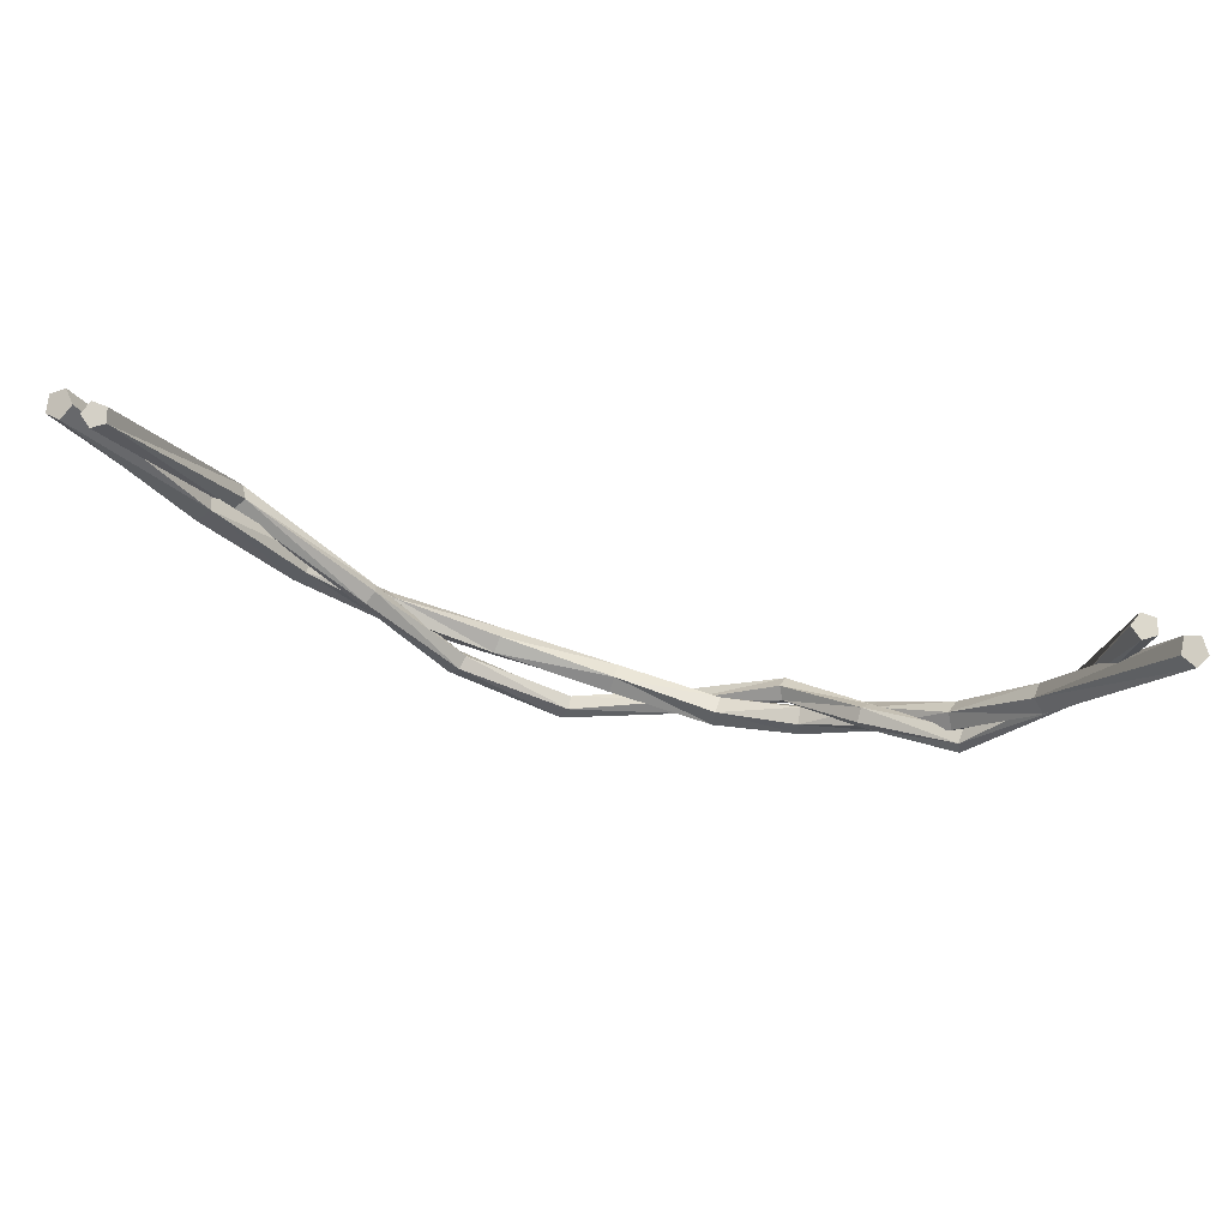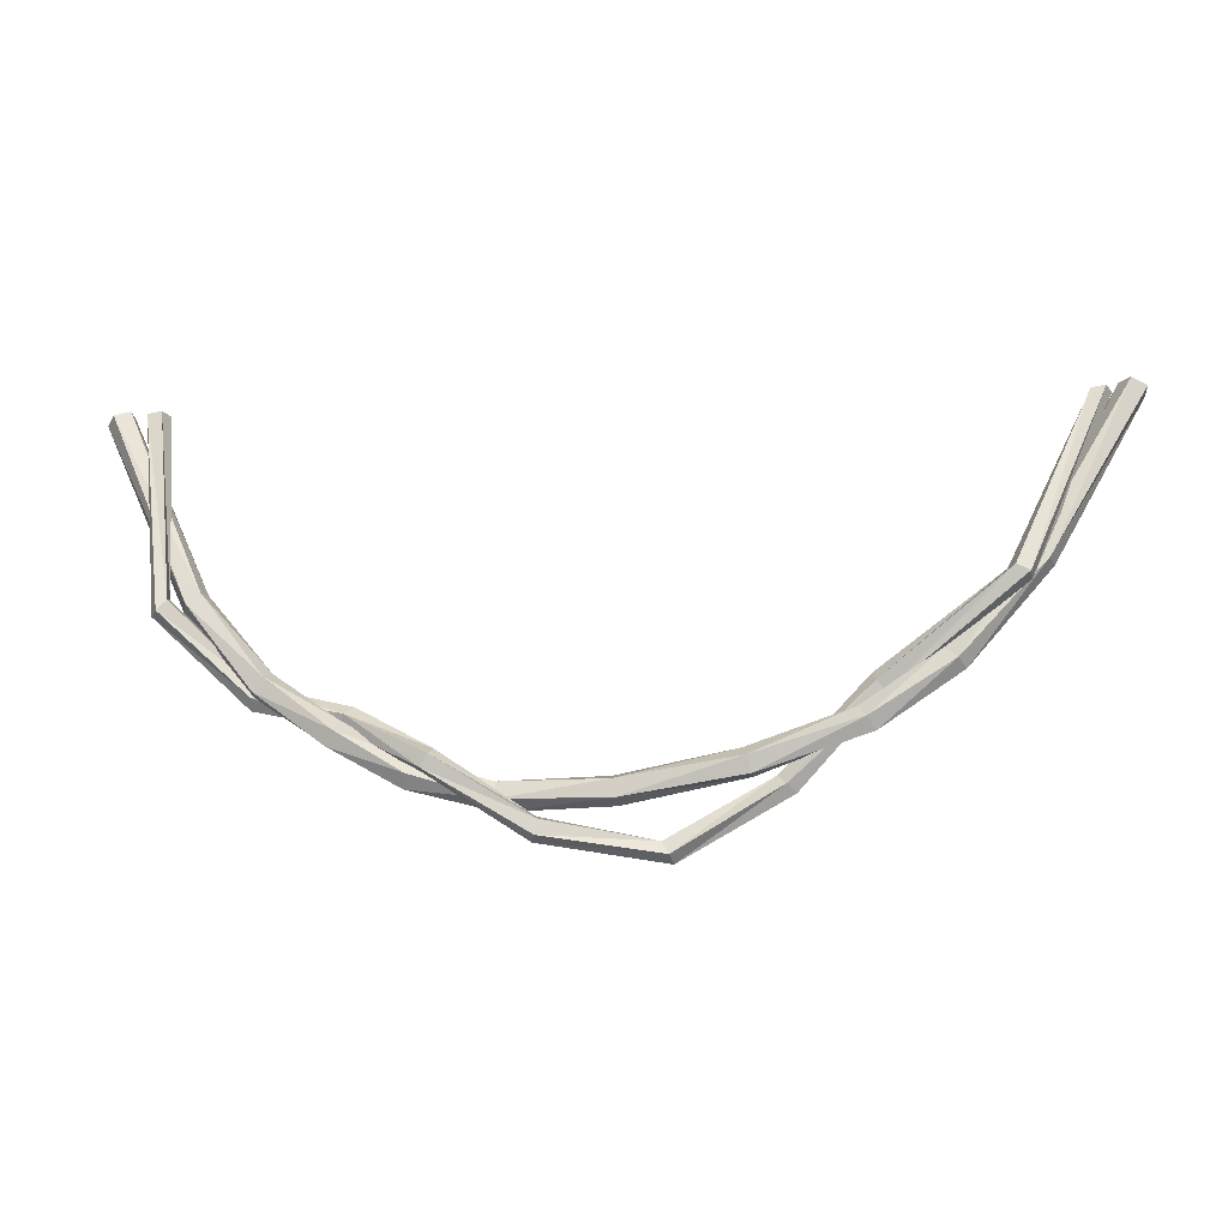
<metadata>
{"format":"obj","ext":"obj","renderer":"f3d","projection":"perspective","resolution":1024,"background":"white","views":[{"elev":68.4,"azim":13.8,"up":"+Y"},{"elev":-21.3,"azim":-173.5,"up":"+Y"}]}
</metadata>
<code>
g jungleVine02
v 6.424 7.39 3.837
v 6.395 7.399 3.941
v 6.314 7.438 3.88
v 6.316 7.432 4.008
v 6.427 7.381 4.044
v 6.427 7.381 4.044
v 6.395 7.399 3.941
v 6.494 7.355 3.938
v 6.424 7.39 3.837
v -0.6561 7.249 4.042
v -0.7717 7.211 4.004
v -0.6954 7.257 3.941
v -0.7819 7.236 3.879
v -0.6726 7.29 3.841
v -0.6726 7.29 3.841
v -0.5948 7.298 3.941
v -0.6954 7.257 3.941
v -0.6561 7.249 4.042
v -0.7717 7.211 4.004
v -0.6561 7.249 4.042
v -0.07718 5.977 3.952
v -0.6561 7.249 4.042
v 0.01381 6.028 4.025
v -0.07718 5.977 3.952
v -0.07718 5.977 3.952
v 0.01381 6.028 4.025
v 0.5361 5.269 3.923
v 0.01381 6.028 4.025
v 0.5953 5.322 4.023
v 0.5361 5.269 3.923
v 0.5361 5.269 3.923
v 0.5953 5.322 4.023
v 1.143 4.852 3.887
v 0.5953 5.322 4.023
v 1.171 4.891 4.006
v 1.143 4.852 3.887
v 1.143 4.852 3.887
v 1.171 4.891 4.006
v 1.95 4.581 3.842
v 1.171 4.891 4.006
v 1.956 4.591 3.969
v 1.95 4.581 3.842
v 1.95 4.581 3.842
v 1.956 4.591 3.969
v 2.842 4.447 3.84
v 1.956 4.591 3.969
v 2.835 4.424 3.966
v 2.842 4.447 3.84
v 2.835 4.424 3.966
v 3.632 4.417 3.996
v 2.842 4.447 3.84
v 3.632 4.417 3.996
v 3.64 4.475 3.882
v 2.842 4.447 3.84
v 3.632 4.417 3.996
v 4.262 4.579 3.938
v 3.64 4.475 3.882
v 4.262 4.579 3.938
v 4.236 4.662 3.845
v 3.64 4.475 3.882
v 4.262 4.579 3.938
v 4.783 4.87 3.858
v 4.236 4.662 3.845
v 4.783 4.87 3.858
v 4.725 4.965 3.795
v 4.236 4.662 3.845
v 4.783 4.87 3.858
v 5.301 5.272 3.85
v 4.725 4.965 3.795
v 5.301 5.272 3.85
v 5.228 5.372 3.821
v 4.725 4.965 3.795
v 5.301 5.272 3.85
v 5.788 5.908 3.794
v 5.228 5.372 3.821
v 5.788 5.908 3.794
v 5.689 5.988 3.801
v 5.228 5.372 3.821
v 6.424 7.39 3.837
v 6.424 7.39 3.837
v 6.314 7.438 3.88
v 5.689 5.988 3.801
v -0.7819 7.236 3.879
v -0.7717 7.211 4.004
v -0.0454 5.998 3.83
v -0.7717 7.211 4.004
v -0.07718 5.977 3.952
v -0.0454 5.998 3.83
v -0.07718 5.977 3.952
v 0.5361 5.269 3.923
v -0.0454 5.998 3.83
v 0.5361 5.269 3.923
v 0.5894 5.316 3.817
v -0.0454 5.998 3.83
v 0.5361 5.269 3.923
v 1.143 4.852 3.887
v 0.5894 5.316 3.817
v 1.143 4.852 3.887
v 1.198 4.934 3.806
v 0.5894 5.316 3.817
v 1.143 4.852 3.887
v 1.95 4.581 3.842
v 1.198 4.934 3.806
v 1.95 4.581 3.842
v 1.987 4.692 3.791
v 1.198 4.934 3.806
v 1.95 4.581 3.842
v 2.842 4.447 3.84
v 1.987 4.692 3.791
v 2.842 4.447 3.84
v 2.864 4.572 3.825
v 1.987 4.692 3.791
v 3.64 4.475 3.882
v 3.64 4.475 3.882
v 3.638 4.601 3.902
v 2.864 4.572 3.825
v 3.64 4.475 3.882
v 4.236 4.662 3.845
v 3.638 4.601 3.902
v 4.236 4.662 3.845
v 4.209 4.774 3.899
v 3.638 4.601 3.902
v 4.236 4.662 3.845
v 4.725 4.965 3.795
v 4.209 4.774 3.899
v 4.725 4.965 3.795
v 4.686 5.051 3.881
v 4.209 4.774 3.899
v 4.725 4.965 3.795
v 5.228 5.372 3.821
v 4.686 5.051 3.881
v 5.228 5.372 3.821
v 5.186 5.423 3.93
v 4.686 5.051 3.881
v 5.228 5.372 3.821
v 5.689 5.988 3.801
v 5.186 5.423 3.93
v 5.689 5.988 3.801
v 5.668 6.013 3.925
v 5.186 5.423 3.93
v 5.689 5.988 3.801
v 6.314 7.438 3.88
v 5.668 6.013 3.925
v 6.314 7.438 3.88
v 6.316 7.432 4.008
v 5.668 6.013 3.925
v -0.7819 7.236 3.879
v -0.0454 5.998 3.83
v -0.6726 7.29 3.841
v -0.0454 5.998 3.83
v 0.06523 6.061 3.828
v -0.6726 7.29 3.841
v 0.5894 5.316 3.817
v 0.5894 5.316 3.817
v 0.6816 5.397 3.851
v 0.06523 6.061 3.828
v 0.5894 5.316 3.817
v 1.198 4.934 3.806
v 0.6816 5.397 3.851
v 1.198 4.934 3.806
v 1.26 5.022 3.873
v 0.6816 5.397 3.851
v 1.198 4.934 3.806
v 1.987 4.692 3.791
v 1.26 5.022 3.873
v 1.987 4.692 3.791
v 2.017 4.771 3.887
v 1.26 5.022 3.873
v 1.987 4.692 3.791
v 2.864 4.572 3.825
v 2.017 4.771 3.887
v 2.864 4.572 3.825
v 2.87 4.626 3.941
v 2.017 4.771 3.887
v 2.864 4.572 3.825
v 3.638 4.601 3.902
v 2.87 4.626 3.941
v 3.638 4.601 3.902
v 3.628 4.621 4.027
v 2.87 4.626 3.941
v 3.638 4.601 3.902
v 4.209 4.774 3.899
v 3.628 4.621 4.027
v 4.209 4.774 3.899
v 4.218 4.761 4.026
v 3.628 4.621 4.027
v 4.209 4.774 3.899
v 4.686 5.051 3.881
v 4.218 4.761 4.026
v 4.686 5.051 3.881
v 4.72 5.01 3.997
v 4.218 4.761 4.026
v 4.686 5.051 3.881
v 5.186 5.423 3.93
v 4.72 5.01 3.997
v 5.186 5.423 3.93
v 5.234 5.355 4.027
v 4.72 5.01 3.997
v 5.234 5.355 4.027
v 5.186 5.423 3.93
v 5.753 5.948 3.993
v 5.186 5.423 3.93
v 5.668 6.013 3.925
v 5.753 5.948 3.993
v 5.753 5.948 3.993
v 5.668 6.013 3.925
v 6.427 7.381 4.044
v 5.668 6.013 3.925
v 6.316 7.432 4.008
v 6.427 7.381 4.044
v -0.6726 7.29 3.841
v 0.06523 6.061 3.828
v -0.5948 7.298 3.941
v 0.06523 6.061 3.828
v 0.1018 6.08 3.949
v -0.5948 7.298 3.941
v 0.06523 6.061 3.828
v 0.6816 5.397 3.851
v 0.1018 6.08 3.949
v 0.6816 5.397 3.851
v 0.6852 5.401 3.979
v 0.1018 6.08 3.949
v 0.6816 5.397 3.851
v 1.26 5.022 3.873
v 0.6852 5.401 3.979
v 1.26 5.022 3.873
v 1.243 4.996 3.997
v 0.6852 5.401 3.979
v 1.243 4.996 3.997
v 1.26 5.022 3.873
v 1.998 4.709 3.997
v 1.26 5.022 3.873
v 2.017 4.771 3.887
v 1.998 4.709 3.997
v 2.017 4.771 3.887
v 2.87 4.626 3.941
v 1.998 4.709 3.997
v 2.87 4.626 3.941
v 2.852 4.534 4.028
v 1.998 4.709 3.997
v 2.852 4.534 4.028
v 2.87 4.626 3.941
v 3.625 4.507 4.085
v 2.87 4.626 3.941
v 3.628 4.621 4.027
v 3.625 4.507 4.085
v 3.625 4.507 4.085
v 3.628 4.621 4.027
v 4.251 4.64 4.05
v 3.628 4.621 4.027
v 4.218 4.761 4.026
v 4.251 4.64 4.05
v 4.251 4.64 4.05
v 4.218 4.761 4.026
v 4.78 4.898 3.983
v 4.218 4.761 4.026
v 4.72 5.01 3.997
v 4.78 4.898 3.983
v 5.305 5.261 3.977
v 4.72 5.01 3.997
v 5.234 5.355 4.027
v 5.305 5.261 3.977
v 5.305 5.261 3.977
v 5.234 5.355 4.027
v 5.828 5.883 3.912
v 5.234 5.355 4.027
v 5.753 5.948 3.993
v 5.828 5.883 3.912
v 5.828 5.883 3.912
v 5.753 5.948 3.993
v 6.494 7.355 3.938
v 5.753 5.948 3.993
v 6.427 7.381 4.044
v 6.494 7.355 3.938
v -0.5948 7.298 3.941
v 0.1018 6.08 3.949
v -0.6561 7.249 4.042
v 0.1018 6.08 3.949
v 0.01381 6.028 4.025
v -0.6561 7.249 4.042
v 0.01381 6.028 4.025
v 0.1018 6.08 3.949
v 0.5953 5.322 4.023
v 0.1018 6.08 3.949
v 0.6852 5.401 3.979
v 0.5953 5.322 4.023
v 1.171 4.891 4.006
v 0.6852 5.401 3.979
v 1.243 4.996 3.997
v 1.171 4.891 4.006
v 1.171 4.891 4.006
v 1.243 4.996 3.997
v 1.956 4.591 3.969
v 1.243 4.996 3.997
v 1.998 4.709 3.997
v 1.956 4.591 3.969
v 2.835 4.424 3.966
v 1.998 4.709 3.997
v 2.852 4.534 4.028
v 2.835 4.424 3.966
v 2.835 4.424 3.966
v 2.852 4.534 4.028
v 3.632 4.417 3.996
v 2.852 4.534 4.028
v 3.625 4.507 4.085
v 3.632 4.417 3.996
v 3.632 4.417 3.996
v 3.625 4.507 4.085
v 4.262 4.579 3.938
v 3.625 4.507 4.085
v 4.251 4.64 4.05
v 4.262 4.579 3.938
v 4.251 4.64 4.05
v 4.78 4.898 3.983
v 4.262 4.579 3.938
v 4.78 4.898 3.983
v 4.783 4.87 3.858
v 4.262 4.579 3.938
v 4.783 4.87 3.858
v 4.78 4.898 3.983
v 5.301 5.272 3.85
v 4.78 4.898 3.983
v 5.305 5.261 3.977
v 5.301 5.272 3.85
v 5.305 5.261 3.977
v 5.828 5.883 3.912
v 5.301 5.272 3.85
v 5.828 5.883 3.912
v 5.788 5.908 3.794
v 5.301 5.272 3.85
v 5.828 5.883 3.912
v 6.494 7.355 3.938
v 5.788 5.908 3.794
v 6.494 7.355 3.938
v 6.424 7.39 3.837
v 5.788 5.908 3.794
v 6.156 7.359 3.775
v 6.096 7.361 3.845
v 6.049 7.371 3.766
v 6.007 7.369 3.865
v 6.087 7.356 3.936
v 6.087 7.356 3.936
v 6.096 7.361 3.845
v 6.18 7.35 3.881
v 6.156 7.359 3.775
v -0.3773 7.218 3.983
v -0.4707 7.216 4.038
v -0.4607 7.234 3.948
v -0.5502 7.239 3.968
v -0.506 7.254 3.871
v -0.506 7.254 3.871
v -0.3991 7.241 3.88
v -0.4607 7.234 3.948
v -0.3773 7.218 3.983
v -0.4707 7.216 4.038
v -0.3773 7.218 3.983
v 0.1779 5.845 3.811
v -0.3773 7.218 3.983
v 0.2448 5.887 3.737
v 0.1779 5.845 3.811
v 0.1779 5.845 3.811
v 0.2448 5.887 3.737
v 1.114 5.242 4.044
v 0.2448 5.887 3.737
v 1.159 5.272 3.951
v 1.114 5.242 4.044
v 1.114 5.242 4.044
v 1.159 5.272 3.951
v 1.773 4.614 4.143
v 1.159 5.272 3.951
v 1.797 4.619 4.037
v 1.773 4.614 4.143
v 1.773 4.614 4.143
v 1.797 4.619 4.037
v 2.566 4.203 4.115
v 1.797 4.619 4.037
v 2.558 4.191 4.008
v 2.566 4.203 4.115
v 2.566 4.203 4.115
v 2.558 4.191 4.008
v 3.364 4.353 3.903
v 2.558 4.191 4.008
v 3.348 4.311 3.805
v 3.364 4.353 3.903
v 3.348 4.311 3.805
v 4.059 4.747 3.701
v 3.364 4.353 3.903
v 4.059 4.747 3.701
v 4.033 4.805 3.789
v 3.364 4.353 3.903
v 4.059 4.747 3.701
v 4.674 5.104 3.881
v 4.033 4.805 3.789
v 4.674 5.104 3.881
v 4.614 5.168 3.943
v 4.033 4.805 3.789
v 4.614 5.168 3.943
v 4.674 5.104 3.881
v 5.308 5.364 4.002
v 4.674 5.104 3.881
v 5.341 5.269 3.962
v 5.308 5.364 4.002
v 5.341 5.269 3.962
v 5.953 5.821 3.673
v 5.308 5.364 4.002
v 5.953 5.821 3.673
v 5.883 5.902 3.686
v 5.308 5.364 4.002
v 5.953 5.821 3.673
v 6.156 7.359 3.775
v 5.883 5.902 3.686
v 6.156 7.359 3.775
v 6.049 7.371 3.766
v 5.883 5.902 3.686
v -0.5502 7.239 3.968
v -0.4707 7.216 4.038
v 0.08811 5.813 3.76
v -0.4707 7.216 4.038
v 0.1779 5.845 3.811
v 0.08811 5.813 3.76
v 0.08811 5.813 3.76
v 0.1779 5.845 3.811
v 1.056 5.152 4.027
v 0.1779 5.845 3.811
v 1.114 5.242 4.044
v 1.056 5.152 4.027
v 1.114 5.242 4.044
v 1.773 4.614 4.143
v 1.056 5.152 4.027
v 1.773 4.614 4.143
v 1.696 4.539 4.155
v 1.056 5.152 4.027
v 1.696 4.539 4.155
v 1.773 4.614 4.143
v 2.519 4.118 4.162
v 1.773 4.614 4.143
v 2.566 4.203 4.115
v 2.519 4.118 4.162
v 2.519 4.118 4.162
v 2.566 4.203 4.115
v 3.391 4.273 3.97
v 2.566 4.203 4.115
v 3.364 4.353 3.903
v 3.391 4.273 3.97
v 3.391 4.273 3.97
v 3.364 4.353 3.903
v 4.076 4.756 3.875
v 3.364 4.353 3.903
v 4.033 4.805 3.789
v 4.076 4.756 3.875
v 4.033 4.805 3.789
v 4.614 5.168 3.943
v 4.076 4.756 3.875
v 4.614 5.168 3.943
v 4.61 5.124 4.042
v 4.076 4.756 3.875
v 4.61 5.124 4.042
v 4.614 5.168 3.943
v 5.298 5.353 4.109
v 4.614 5.168 3.943
v 5.308 5.364 4.002
v 5.298 5.353 4.109
v 5.298 5.353 4.109
v 5.308 5.364 4.002
v 5.894 5.941 3.786
v 5.308 5.364 4.002
v 5.883 5.902 3.686
v 5.894 5.941 3.786
v 5.883 5.902 3.686
v 6.049 7.371 3.766
v 5.894 5.941 3.786
v 6.049 7.371 3.766
v 6.007 7.369 3.865
v 5.894 5.941 3.786
v -0.5502 7.239 3.968
v 0.08811 5.813 3.76
v -0.506 7.254 3.871
v 0.08811 5.813 3.76
v 0.09958 5.835 3.655
v -0.506 7.254 3.871
v 0.09958 5.835 3.655
v 0.08811 5.813 3.76
v 1.065 5.126 3.922
v 0.08811 5.813 3.76
v 1.056 5.152 4.027
v 1.065 5.126 3.922
v 1.056 5.152 4.027
v 1.696 4.539 4.155
v 1.065 5.126 3.922
v 1.696 4.539 4.155
v 1.672 4.499 4.058
v 1.065 5.126 3.922
v 1.672 4.499 4.058
v 1.696 4.539 4.155
v 2.483 4.052 4.083
v 1.696 4.539 4.155
v 2.519 4.118 4.162
v 2.483 4.052 4.083
v 2.483 4.052 4.083
v 2.519 4.118 4.162
v 3.393 4.181 3.913
v 2.519 4.118 4.162
v 3.391 4.273 3.97
v 3.393 4.181 3.913
v 3.393 4.181 3.913
v 3.391 4.273 3.97
v 4.128 4.668 3.84
v 3.391 4.273 3.97
v 4.076 4.756 3.875
v 4.128 4.668 3.84
v 4.128 4.668 3.84
v 4.076 4.756 3.875
v 4.668 5.033 4.041
v 4.076 4.756 3.875
v 4.61 5.124 4.042
v 4.668 5.033 4.041
v 4.61 5.124 4.042
v 5.298 5.353 4.109
v 4.668 5.033 4.041
v 5.298 5.353 4.109
v 5.325 5.252 4.136
v 4.668 5.033 4.041
v 5.325 5.252 4.136
v 5.298 5.353 4.109
v 5.972 5.885 3.835
v 5.298 5.353 4.109
v 5.894 5.941 3.786
v 5.972 5.885 3.835
v 5.972 5.885 3.835
v 5.894 5.941 3.786
v 6.087 7.356 3.936
v 5.894 5.941 3.786
v 6.007 7.369 3.865
v 6.087 7.356 3.936
v -0.506 7.254 3.871
v 0.09958 5.835 3.655
v -0.3991 7.241 3.88
v 0.09958 5.835 3.655
v 0.1964 5.881 3.641
v -0.3991 7.241 3.88
v 0.09958 5.835 3.655
v 1.065 5.126 3.922
v 0.1964 5.881 3.641
v 1.065 5.126 3.922
v 1.129 5.2 3.875
v 0.1964 5.881 3.641
v 1.129 5.2 3.875
v 1.065 5.126 3.922
v 1.735 4.548 3.985
v 1.065 5.126 3.922
v 1.672 4.499 4.058
v 1.735 4.548 3.985
v 1.672 4.499 4.058
v 2.483 4.052 4.083
v 1.735 4.548 3.985
v 2.483 4.052 4.083
v 2.507 4.097 3.988
v 1.735 4.548 3.985
v 2.483 4.052 4.083
v 3.393 4.181 3.913
v 2.507 4.097 3.988
v 3.393 4.181 3.913
v 3.366 4.204 3.811
v 2.507 4.097 3.988
v 3.366 4.204 3.811
v 3.393 4.181 3.913
v 4.118 4.662 3.733
v 3.393 4.181 3.913
v 4.128 4.668 3.84
v 4.118 4.662 3.733
v 4.708 5.02 3.941
v 4.128 4.668 3.84
v 4.668 5.033 4.041
v 4.708 5.02 3.941
v 4.668 5.033 4.041
v 5.325 5.252 4.136
v 4.708 5.02 3.941
v 5.325 5.252 4.136
v 5.351 5.2 4.045
v 4.708 5.02 3.941
v 5.325 5.252 4.136
v 5.972 5.885 3.835
v 5.351 5.2 4.045
v 5.972 5.885 3.835
v 6.008 5.81 3.766
v 5.351 5.2 4.045
v 6.008 5.81 3.766
v 5.972 5.885 3.835
v 6.18 7.35 3.881
v 5.972 5.885 3.835
v 6.087 7.356 3.936
v 6.18 7.35 3.881
v -0.3991 7.241 3.88
v 0.1964 5.881 3.641
v -0.3773 7.218 3.983
v 0.1964 5.881 3.641
v 0.2448 5.887 3.737
v -0.3773 7.218 3.983
v 0.1964 5.881 3.641
v 1.129 5.2 3.875
v 0.2448 5.887 3.737
v 1.129 5.2 3.875
v 1.159 5.272 3.951
v 0.2448 5.887 3.737
v 1.159 5.272 3.951
v 1.129 5.2 3.875
v 1.797 4.619 4.037
v 1.129 5.2 3.875
v 1.735 4.548 3.985
v 1.797 4.619 4.037
v 1.735 4.548 3.985
v 2.507 4.097 3.988
v 1.797 4.619 4.037
v 2.507 4.097 3.988
v 2.558 4.191 4.008
v 1.797 4.619 4.037
v 2.507 4.097 3.988
v 3.366 4.204 3.811
v 2.558 4.191 4.008
v 3.366 4.204 3.811
v 3.348 4.311 3.805
v 2.558 4.191 4.008
v 3.366 4.204 3.811
v 4.118 4.662 3.733
v 3.348 4.311 3.805
v 4.118 4.662 3.733
v 4.059 4.747 3.701
v 3.348 4.311 3.805
v 4.059 4.747 3.701
v 4.118 4.662 3.733
v 4.674 5.104 3.881
v 4.118 4.662 3.733
v 4.708 5.02 3.941
v 4.674 5.104 3.881
v 4.674 5.104 3.881
v 4.708 5.02 3.941
v 5.341 5.269 3.962
v 4.708 5.02 3.941
v 5.351 5.2 4.045
v 5.341 5.269 3.962
v 5.351 5.2 4.045
v 6.008 5.81 3.766
v 5.341 5.269 3.962
v 6.008 5.81 3.766
v 5.953 5.821 3.673
v 5.341 5.269 3.962
v 5.953 5.821 3.673
v 6.008 5.81 3.766
v 6.156 7.359 3.775
v 6.008 5.81 3.766
v 6.18 7.35 3.881
v 6.156 7.359 3.775
g jungleVine02_0
f 3 2 1
f 4 2 3
f 5 2 4
f 8 7 6
f 9 7 8
f 12 11 10
f 12 13 11
f 12 14 13
f 17 16 15
f 17 18 16
f 21 20 19
f 24 23 22
f 27 26 25
f 30 29 28
f 33 32 31
f 36 35 34
f 39 38 37
f 42 41 40
f 45 44 43
f 48 47 46
f 51 50 49
f 54 53 52
f 57 56 55
f 60 59 58
f 63 62 61
f 66 65 64
f 69 68 67
f 72 71 70
f 75 74 73
f 78 77 76
f 77 79 76
f 82 81 80
f 85 84 83
f 88 87 86
f 91 90 89
f 94 93 92
f 97 96 95
f 100 99 98
f 103 102 101
f 106 105 104
f 109 108 107
f 112 111 110
f 111 113 110
f 116 115 114
f 119 118 117
f 122 121 120
f 125 124 123
f 128 127 126
f 131 130 129
f 134 133 132
f 137 136 135
f 140 139 138
f 143 142 141
f 146 145 144
f 149 148 147
f 152 151 150
f 151 153 150
f 156 155 154
f 159 158 157
f 162 161 160
f 165 164 163
f 168 167 166
f 171 170 169
f 174 173 172
f 177 176 175
f 180 179 178
f 183 182 181
f 186 185 184
f 189 188 187
f 192 191 190
f 195 194 193
f 198 197 196
f 201 200 199
f 204 203 202
f 207 206 205
f 210 209 208
f 213 212 211
f 216 215 214
f 219 218 217
f 222 221 220
f 225 224 223
f 228 227 226
f 231 230 229
f 234 233 232
f 237 236 235
f 240 239 238
f 243 242 241
f 246 245 244
f 249 248 247
f 252 251 250
f 255 254 253
f 258 257 256
f 259 257 258
f 262 261 260
f 265 264 263
f 268 267 266
f 271 270 269
f 274 273 272
f 277 276 275
f 280 279 278
f 283 282 281
f 286 285 284
f 287 285 286
f 290 289 288
f 293 292 291
f 296 295 294
f 297 295 296
f 300 299 298
f 303 302 301
f 306 305 304
f 309 308 307
f 312 311 310
f 315 314 313
f 318 317 316
f 321 320 319
f 324 323 322
f 327 326 325
f 330 329 328
f 333 332 331
f 336 335 334
f 339 338 337
f 340 338 339
f 341 338 340
f 344 343 342
f 345 343 344
f 348 347 346
f 348 349 347
f 348 350 349
f 353 352 351
f 353 354 352
f 357 356 355
f 360 359 358
f 363 362 361
f 366 365 364
f 369 368 367
f 372 371 370
f 375 374 373
f 378 377 376
f 381 380 379
f 384 383 382
f 387 386 385
f 390 389 388
f 393 392 391
f 396 395 394
f 399 398 397
f 402 401 400
f 405 404 403
f 408 407 406
f 411 410 409
f 414 413 412
f 417 416 415
f 420 419 418
f 423 422 421
f 426 425 424
f 429 428 427
f 432 431 430
f 435 434 433
f 438 437 436
f 441 440 439
f 444 443 442
f 447 446 445
f 450 449 448
f 453 452 451
f 456 455 454
f 459 458 457
f 462 461 460
f 465 464 463
f 468 467 466
f 471 470 469
f 474 473 472
f 477 476 475
f 480 479 478
f 483 482 481
f 486 485 484
f 489 488 487
f 492 491 490
f 495 494 493
f 498 497 496
f 501 500 499
f 504 503 502
f 507 506 505
f 510 509 508
f 513 512 511
f 516 515 514
f 519 518 517
f 522 521 520
f 525 524 523
f 528 527 526
f 531 530 529
f 534 533 532
f 537 536 535
f 540 539 538
f 543 542 541
f 546 545 544
f 549 548 547
f 552 551 550
f 555 554 553
f 558 557 556
f 561 560 559
f 564 563 562
f 567 566 565
f 570 569 568
f 571 569 570
f 574 573 572
f 577 576 575
f 580 579 578
f 583 582 581
f 586 585 584
f 589 588 587
f 592 591 590
f 595 594 593
f 598 597 596
f 601 600 599
f 604 603 602
f 607 606 605
f 610 609 608
f 613 612 611
f 616 615 614
f 619 618 617
f 622 621 620
f 625 624 623
f 628 627 626
f 631 630 629
f 634 633 632
f 637 636 635
f 640 639 638
f 643 642 641
f 646 645 644
f 649 648 647
f 652 651 650

</code>
